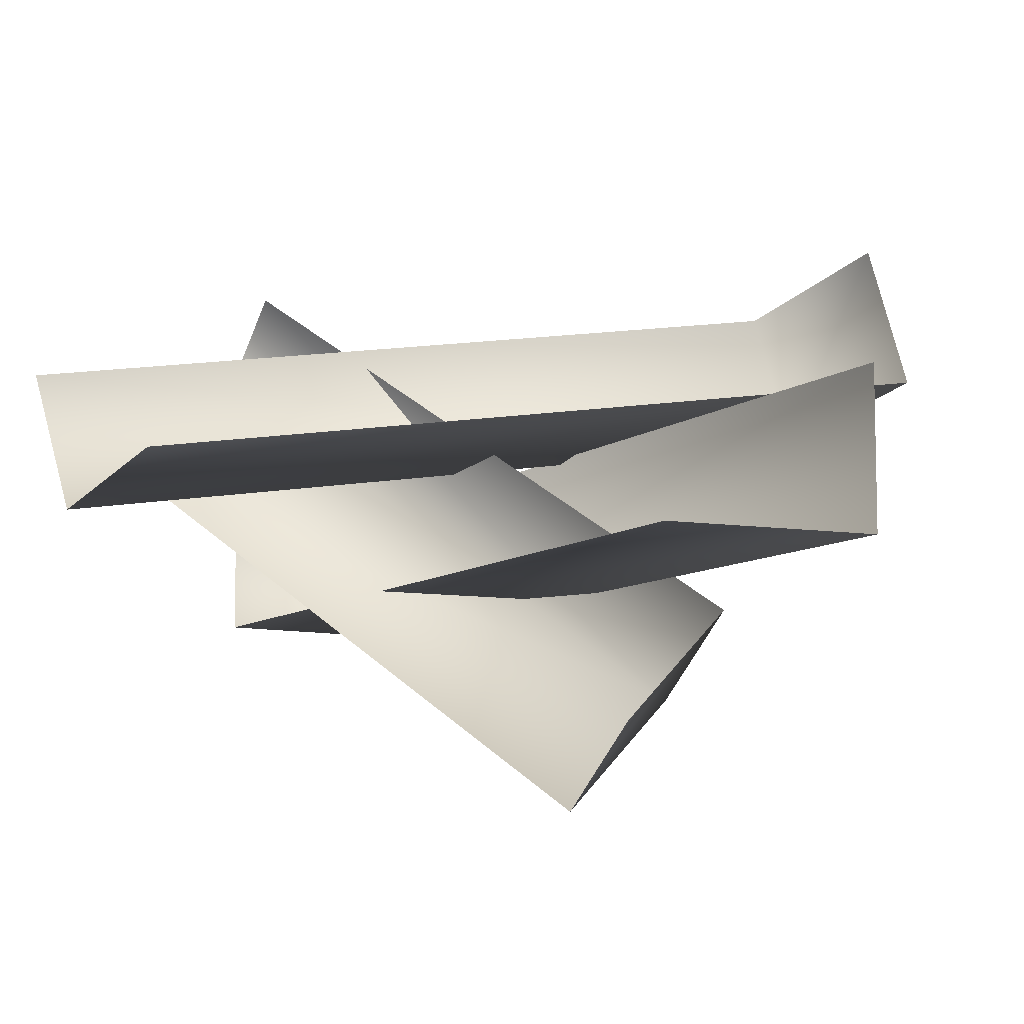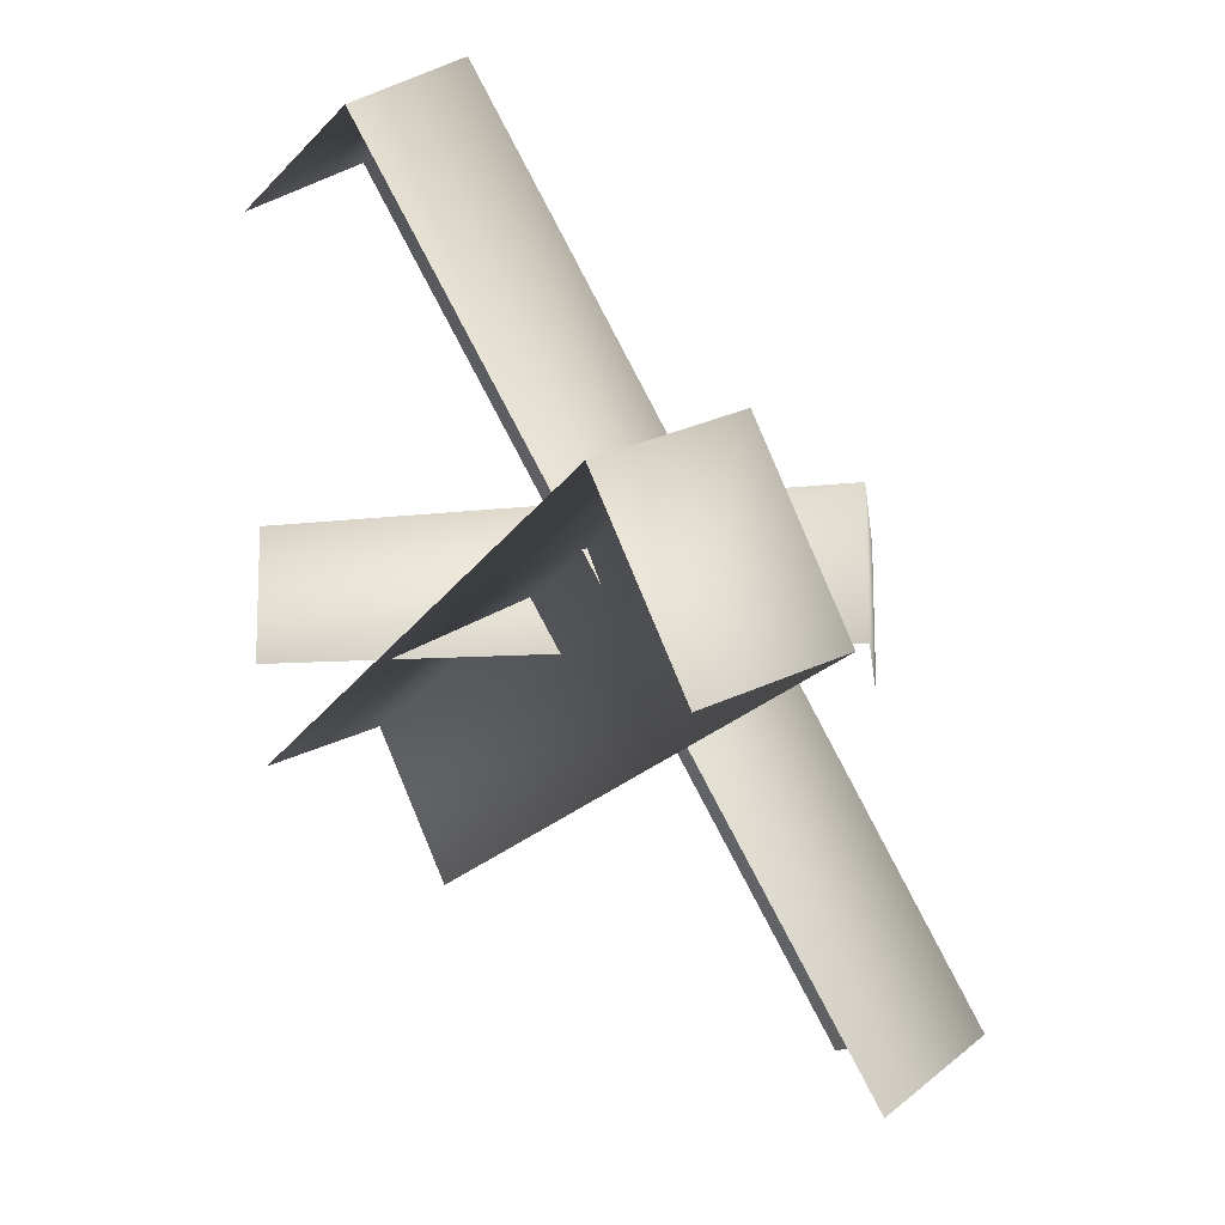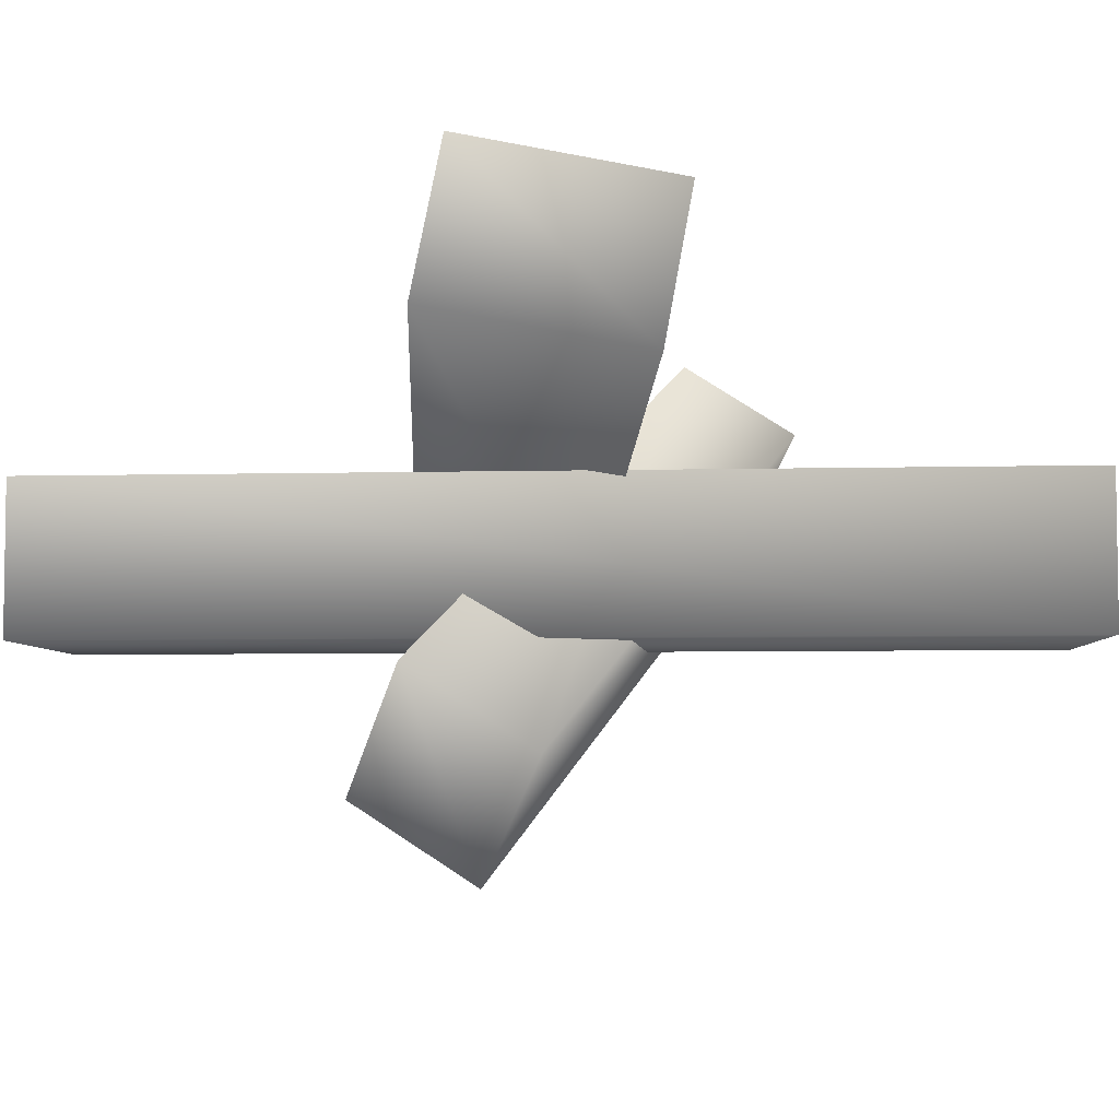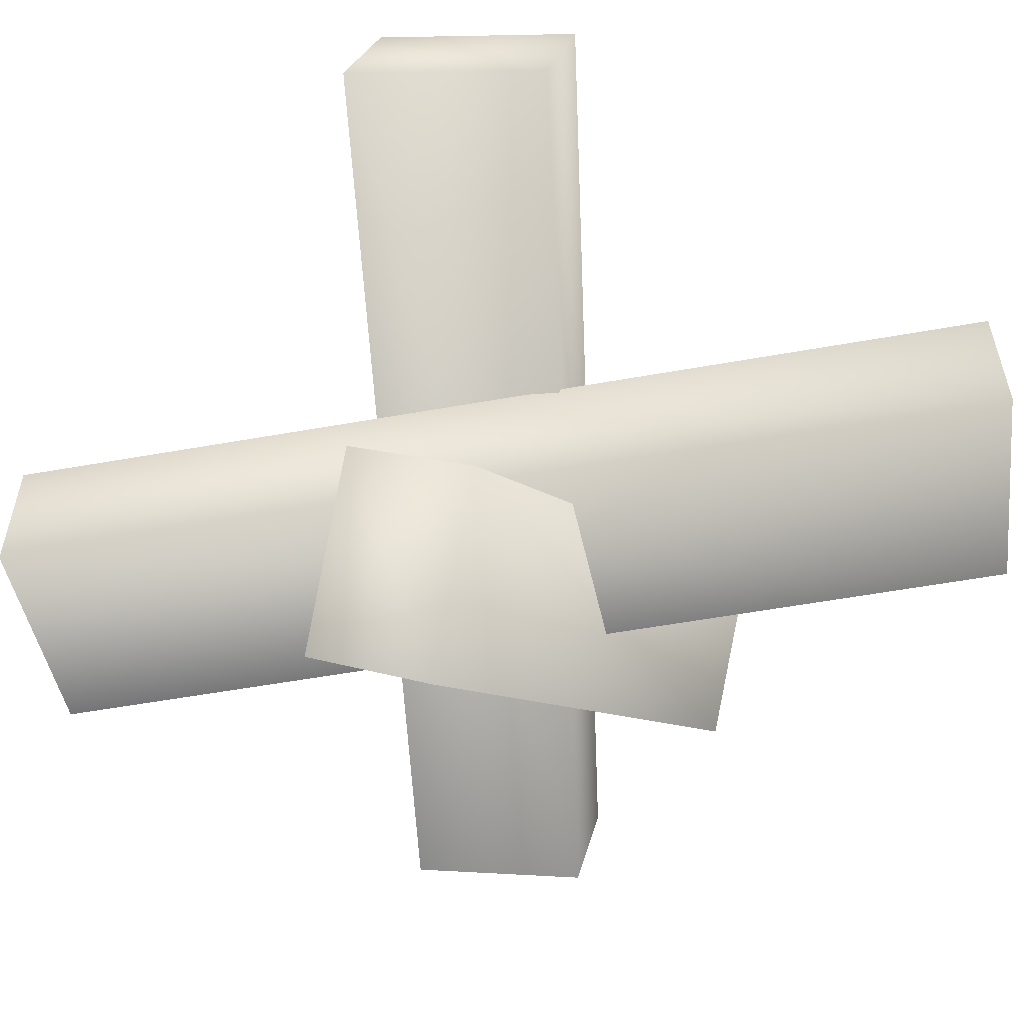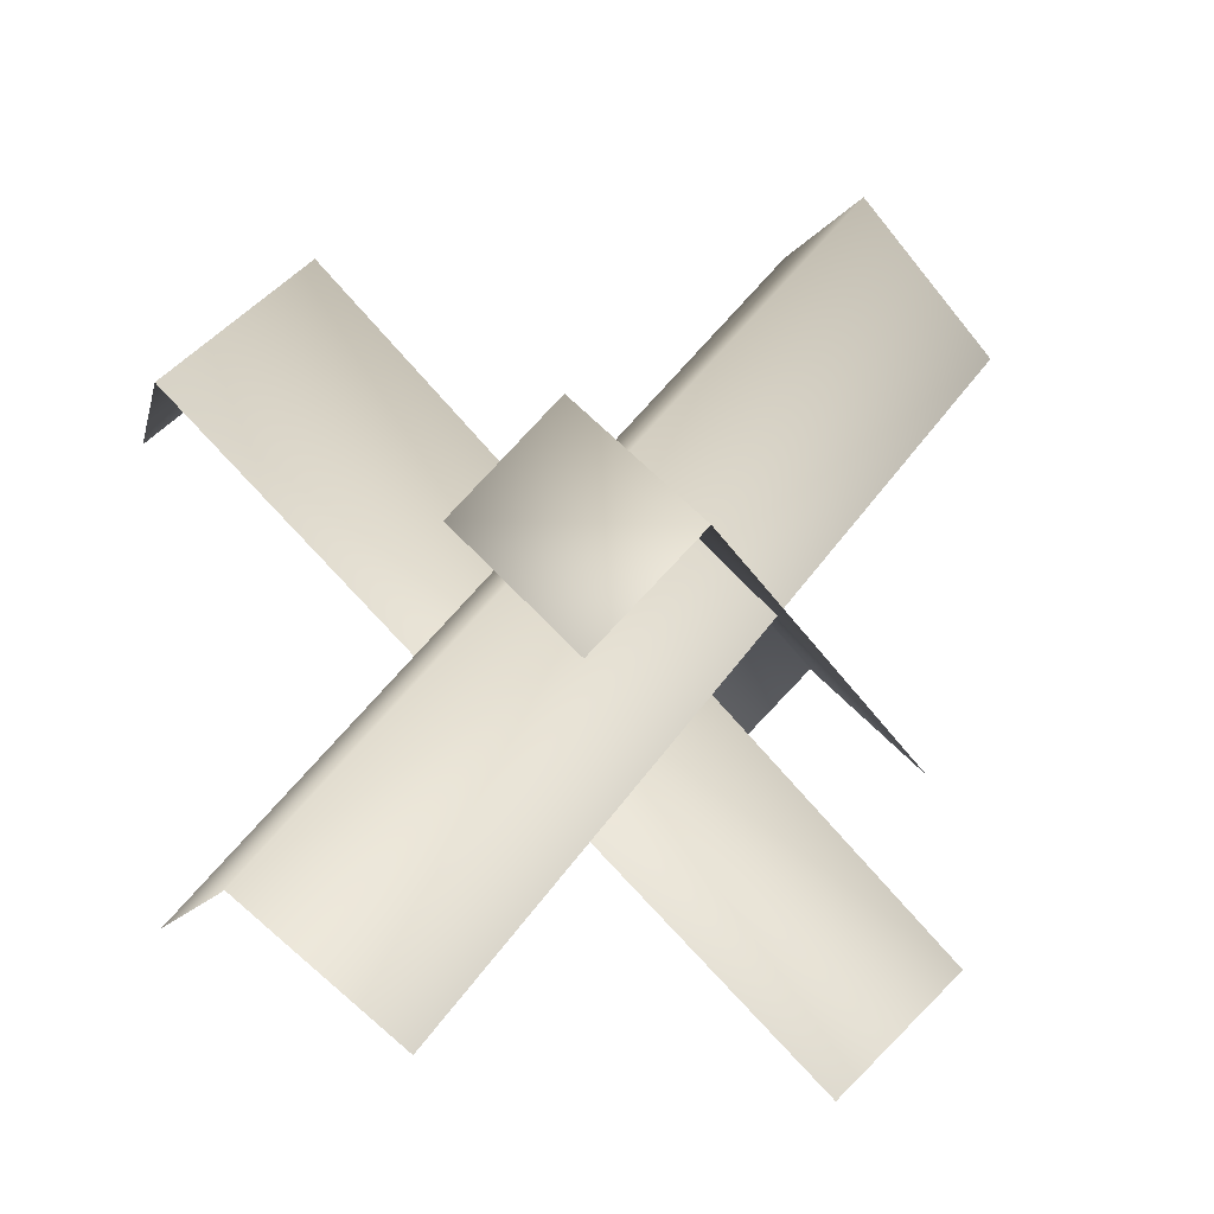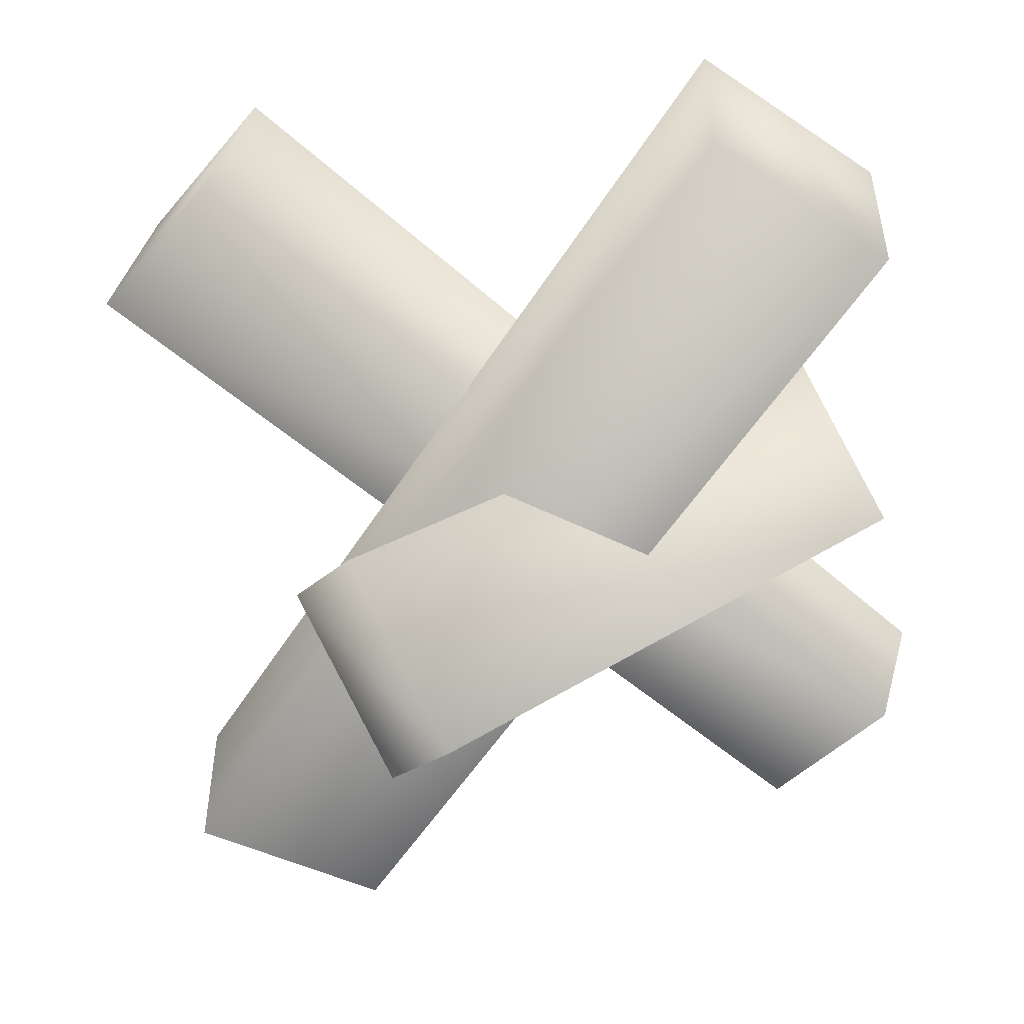
<metadata>
{"format":"obj","ext":"obj","renderer":"f3d","projection":"perspective","resolution":1024,"background":"white","views":[{"elev":-8.5,"azim":11.5,"up":"+Z"},{"elev":32.4,"azim":42.0,"up":"+Y"},{"elev":-5.7,"azim":133.4,"up":"+Z"},{"elev":-56.2,"azim":139.7,"up":"+Z"},{"elev":-19.8,"azim":152.0,"up":"+Y"},{"elev":-51.3,"azim":-171.6,"up":"+Z"}]}
</metadata>
<code>
g obj_prop1_4
v -0.2815 0.9335 -0.09063
v -0.2815 0.9335 0.0821
v -0.4471 0.7679 0.0821
v -0.4471 0.7679 -0.09063
v 0.4438 0.04166 -0.09063
v 0.2519 -0.09266 -0.09063
v -0.2815 0.9335 -0.09063
v 0.4438 0.04166 -0.09063
v 0.4438 0.04166 0.0821
v -0.2815 0.9335 0.0821
v 0.4048 0.6573 0.3498
v 0.2449 0.8229 0.3069
v 0.2896 0.8229 0.1401
v 0.4495 0.6573 0.1829
v -0.4102 0.06659 -0.03677
v -0.2693 -0.07925 0.0009797
v 0.2896 0.8229 0.1401
v 0.2449 0.8229 0.3069
v -0.4495 0.06659 0.1102
v -0.4102 0.06659 -0.03677
v 0.07539 0.3783 -0.3492
v 0.1604 0.2607 -0.2555
v 0.2457 0.4308 -0.1191
v 0.1607 0.5485 -0.2128
v -0.4327 0.3076 0.0483
v 0.07539 0.3783 -0.3492
v 0.1607 0.5485 -0.2128
v -0.3576 0.4574 0.1684
v 0.1607 0.5485 -0.2128
v -0.2827 0.3538 0.2509
v -0.3576 0.4574 0.1684
v 0.2457 0.4308 -0.1191
g obj_prop1_4_0
f 3 2 1
f 1 4 3
f 4 1 5
f 5 6 4
f 9 8 7
f 7 10 9
f 13 12 11
f 11 14 13
f 13 14 15
f 16 15 14
f 19 18 17
f 17 20 19
f 23 22 21
f 21 24 23
f 27 26 25
f 25 28 27
f 31 30 29
f 32 29 30

</code>
